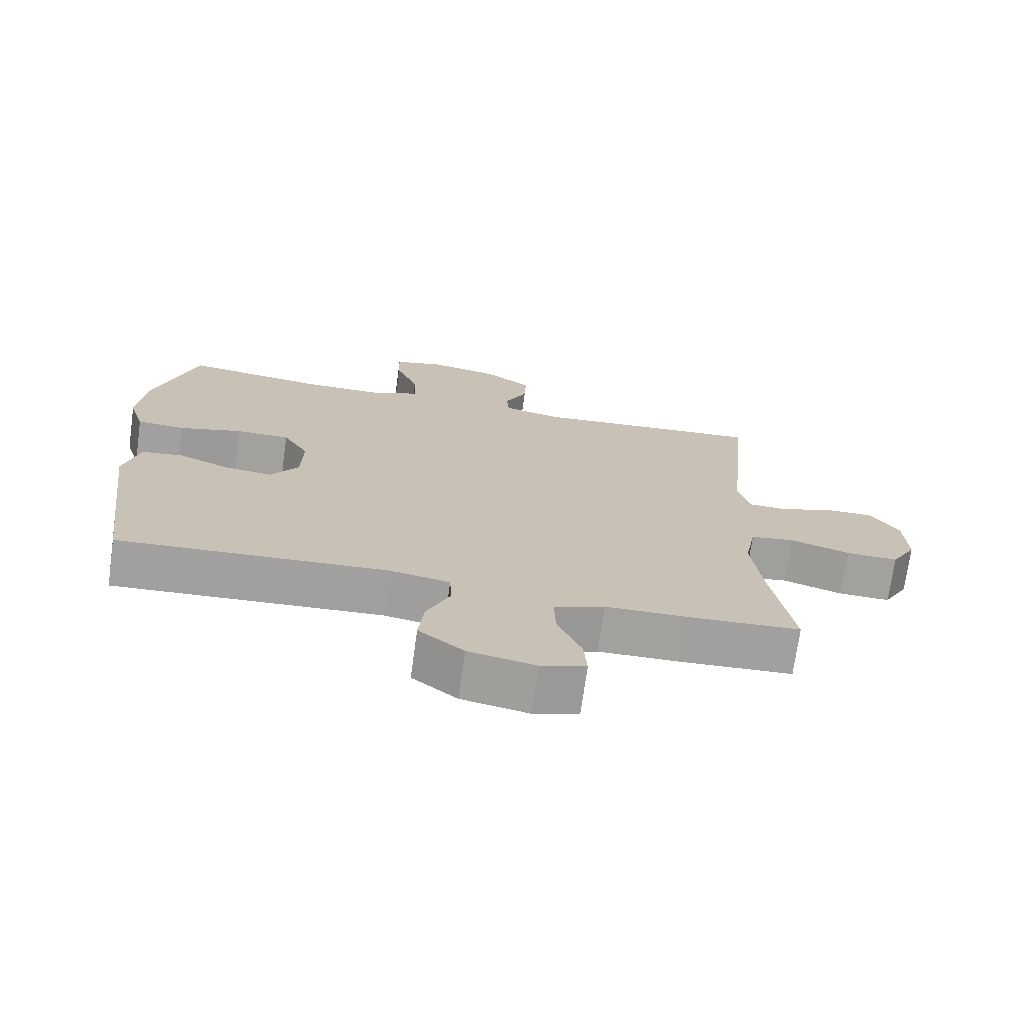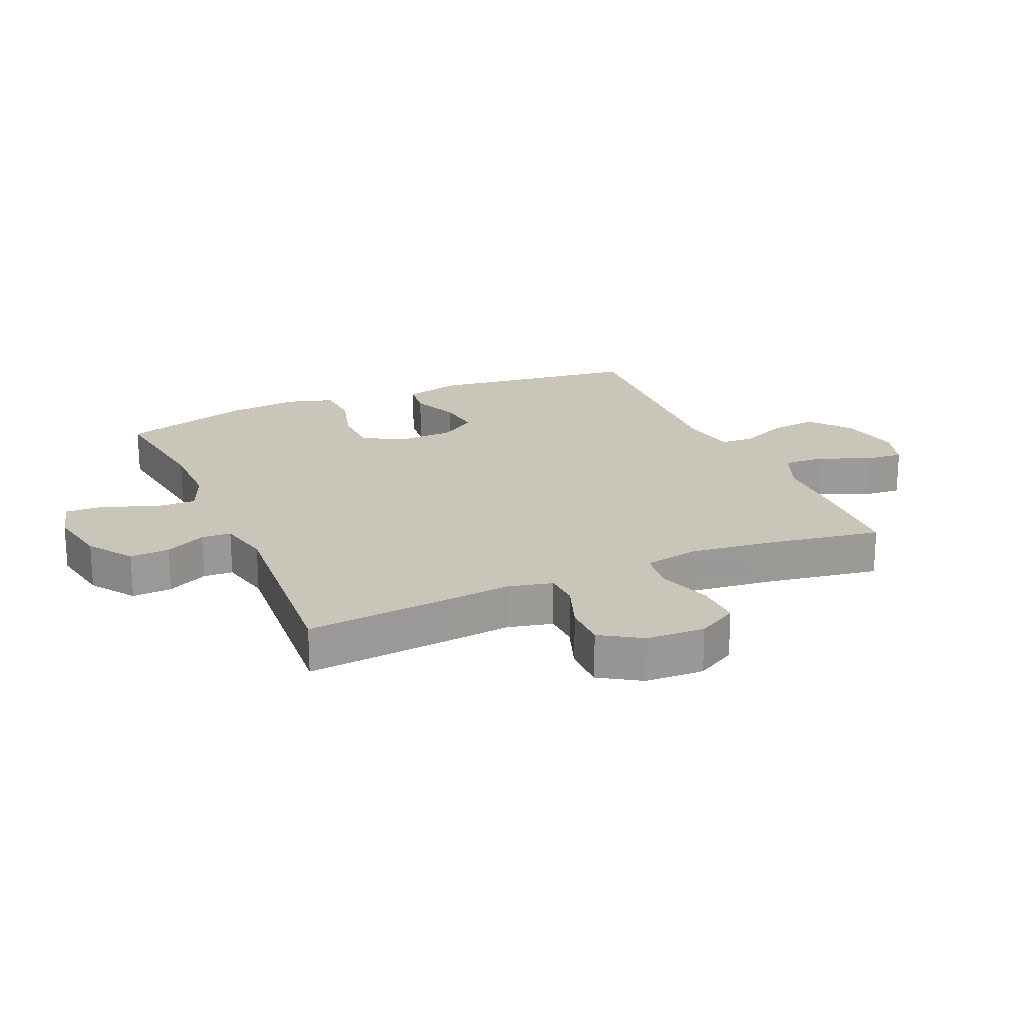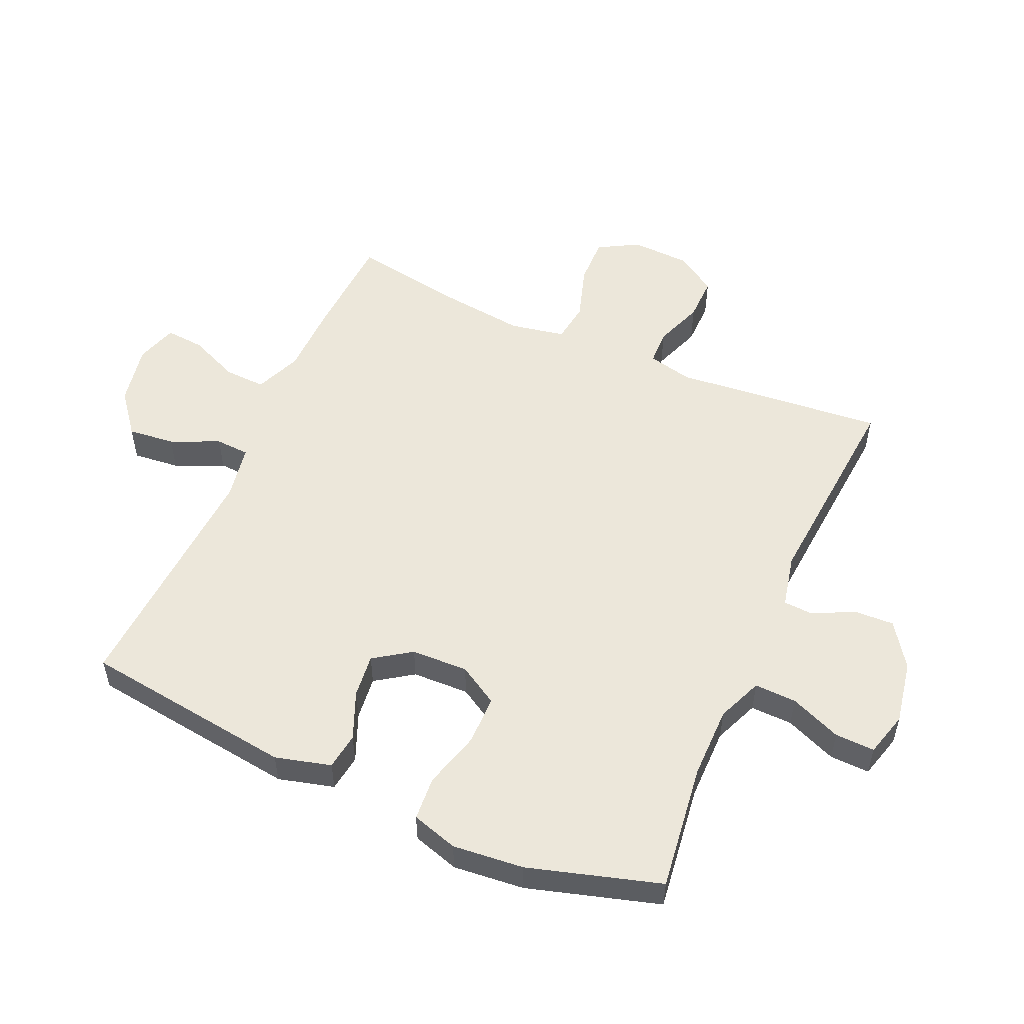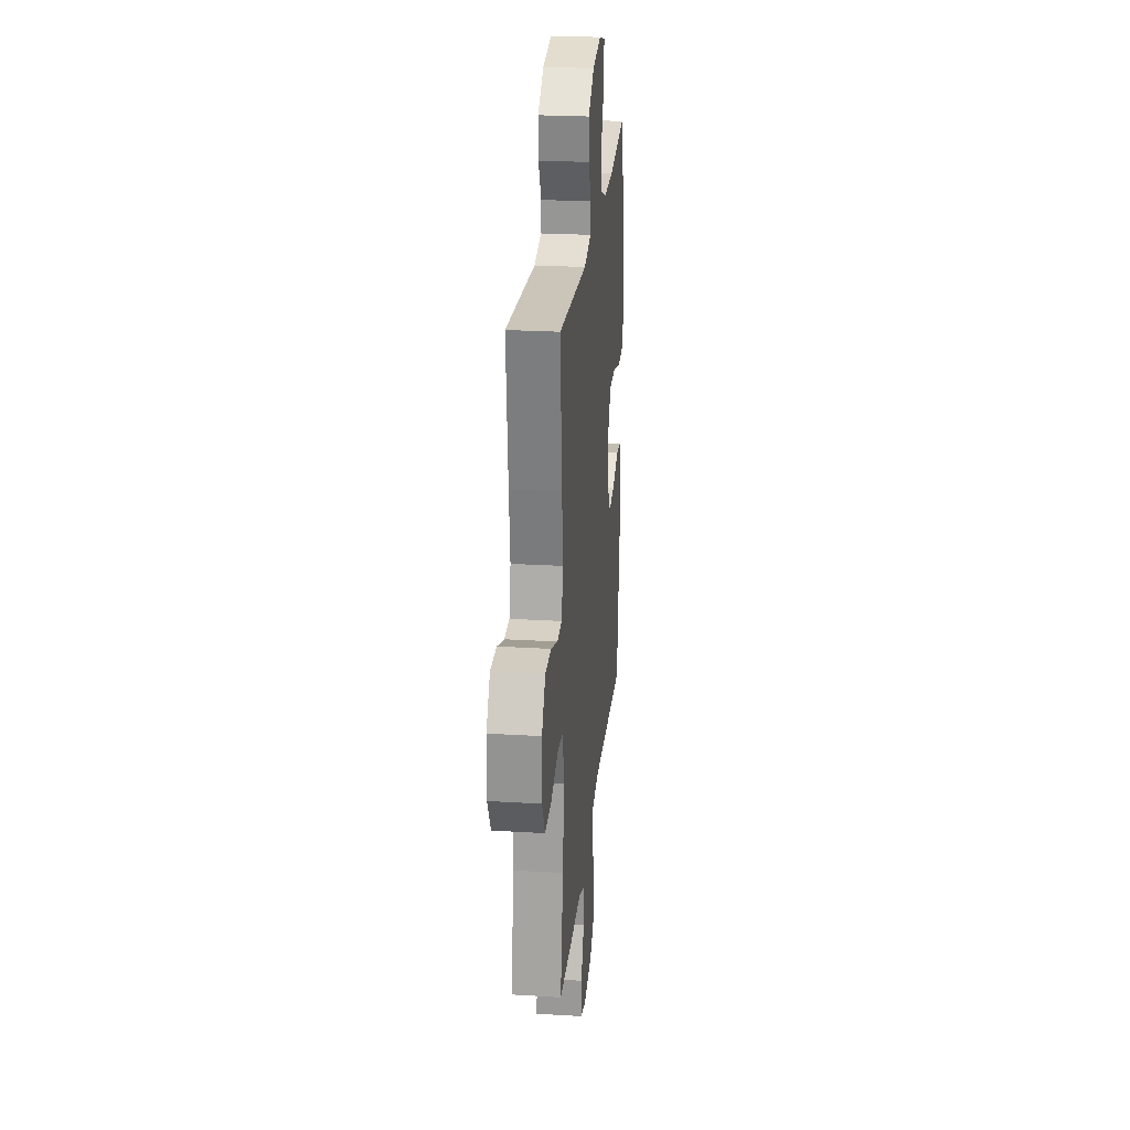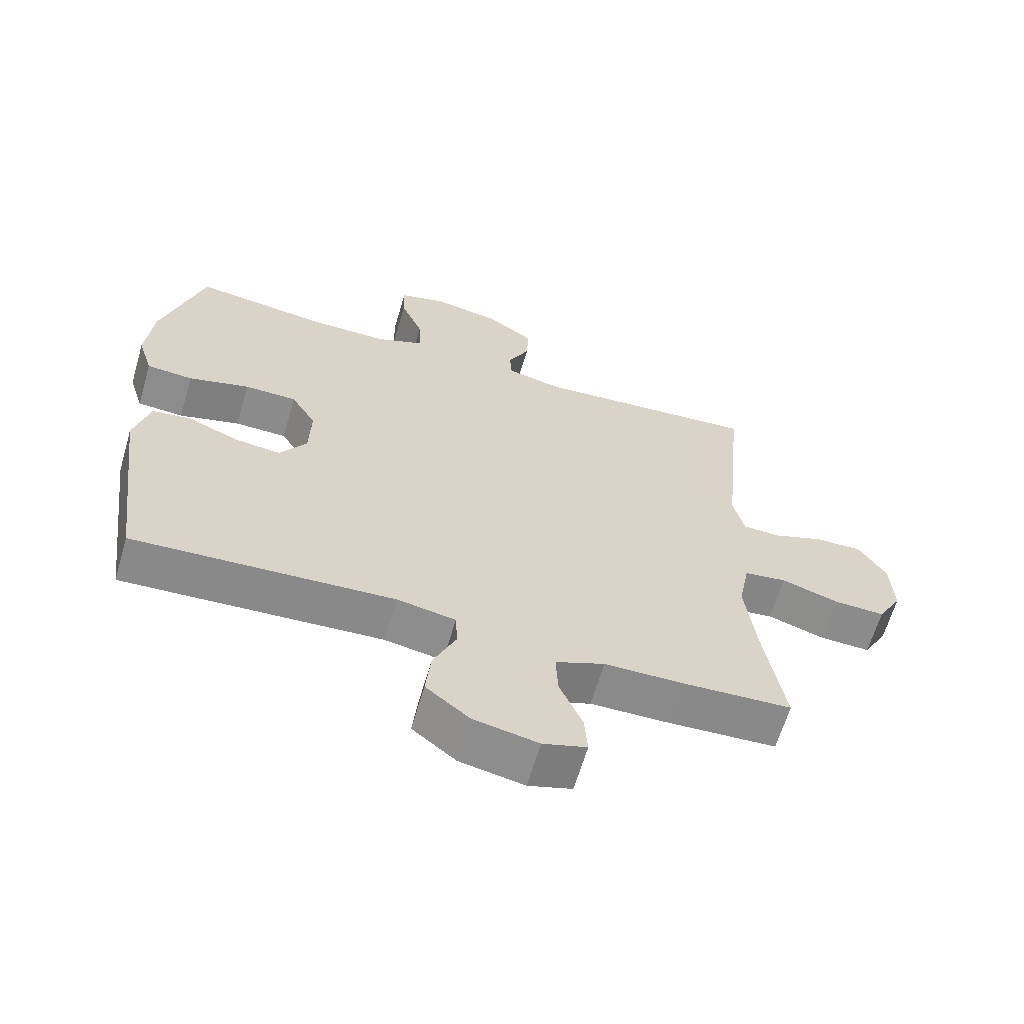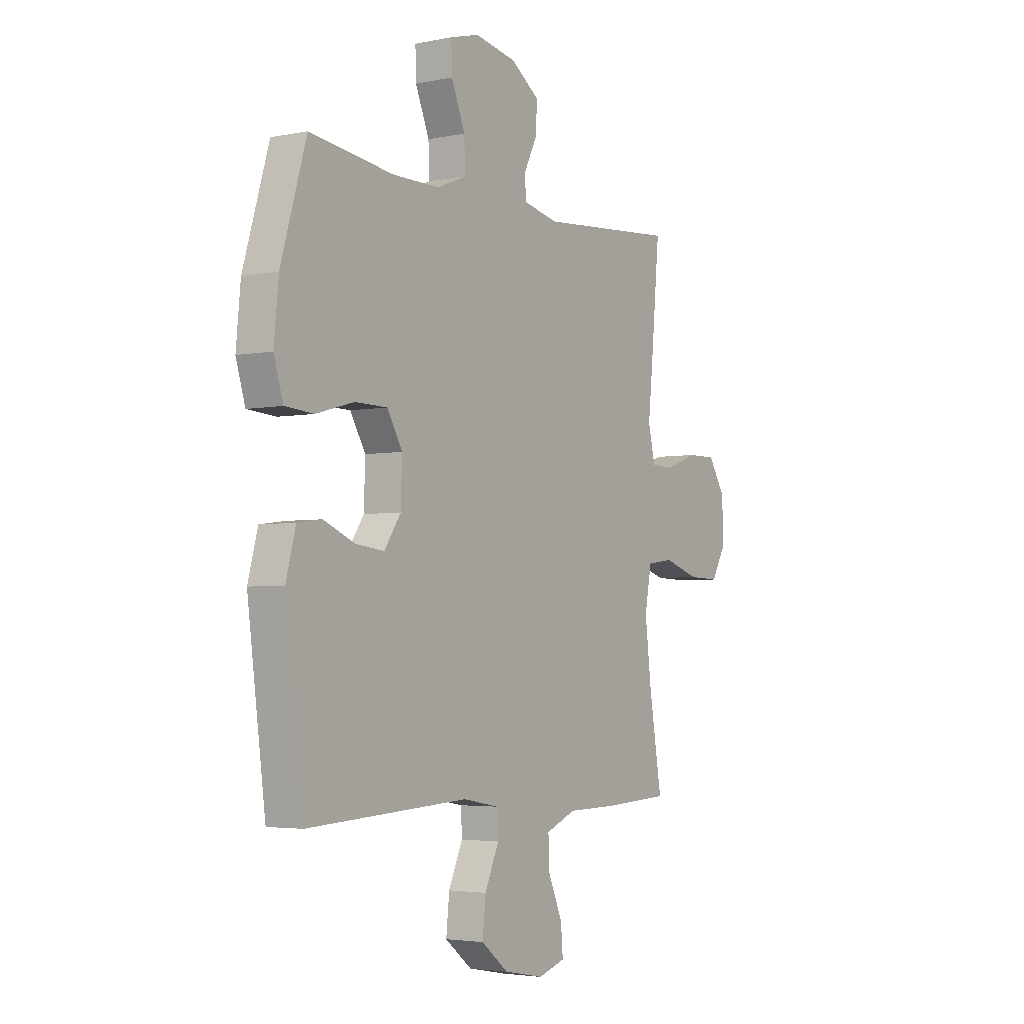
<metadata>
{"format":"obj","ext":"obj","renderer":"f3d","projection":"perspective","resolution":1024,"background":"white","views":[{"elev":-72.0,"azim":-7.9,"up":"+Z"},{"elev":20.7,"azim":66.3,"up":"+Y"},{"elev":53.4,"azim":-66.1,"up":"+Y"},{"elev":24.9,"azim":95.6,"up":"+Z"},{"elev":-63.7,"azim":-16.3,"up":"+Z"},{"elev":-3.7,"azim":-56.2,"up":"+Z"}]}
</metadata>
<code>
v -0.5 0.07 -0.5
v -0.545 0.07 -0.157
v -0.521 0.07 -0.067
v -0.461 0.07 -0.059
v -0.384 0.07 -0.091
v -0.313 0.07 -0.099
v -0.272 0.07 -0.039
v -0.269 0.07 0.053
v -0.307 0.07 0.117
v -0.387 0.07 0.118
v -0.48 0.07 0.092
v -0.551 0.07 0.097
v -0.574 0.07 0.172
v -0.563 0.07 0.287
v -0.5 0.07 0.5
v -0.294 0.07 0.473
v -0.177 0.07 0.473
v -0.104 0.07 0.503
v -0.106 0.07 0.571
v -0.14 0.07 0.654
v -0.142 0.07 0.718
v -0.07 0.07 0.738
v 0.033 0.07 0.719
v 0.104 0.07 0.67
v 0.101 0.07 0.605
v 0.068 0.07 0.539
v 0.071 0.07 0.491
v 0.157 0.07 0.472
v 0.5 0.07 0.5
v 0.479 0.07 0.274
v 0.467 0.07 0.16
v 0.484 0.07 0.087
v 0.541 0.07 0.085
v 0.62 0.07 0.114
v 0.692 0.07 0.115
v 0.734 0.07 0.049
v 0.738 0.07 -0.046
v 0.701 0.07 -0.111
v 0.624 0.07 -0.109
v 0.535 0.07 -0.081
v 0.47 0.07 -0.09
v 0.453 0.07 -0.179
v 0.469 0.07 -0.313
v 0.5 0.07 -0.5
v 0.332 0.07 -0.509
v 0.212 0.07 -0.511
v 0.137 0.07 -0.542
v 0.14 0.07 -0.609
v 0.175 0.07 -0.69
v 0.18 0.07 -0.753
v 0.113 0.07 -0.774
v 0.014 0.07 -0.755
v -0.053 0.07 -0.702
v -0.045 0.07 -0.626
v -0.01 0.07 -0.548
v -0.013 0.07 -0.493
v -0.102 0.07 -0.477
v -0.5 0 -0.5
v -0.545 0 -0.157
v -0.521 0 -0.067
v -0.461 0 -0.059
v -0.384 0 -0.091
v -0.313 0 -0.099
v -0.272 0 -0.039
v -0.269 0 0.053
v -0.307 0 0.117
v -0.387 0 0.118
v -0.48 0 0.092
v -0.551 0 0.097
v -0.574 0 0.172
v -0.563 0 0.287
v -0.5 0 0.5
v -0.294 0 0.473
v -0.177 0 0.473
v -0.104 0 0.503
v -0.106 0 0.571
v -0.14 0 0.654
v -0.142 0 0.718
v -0.07 0 0.738
v 0.033 0 0.719
v 0.104 0 0.67
v 0.101 0 0.605
v 0.068 0 0.539
v 0.071 0 0.491
v 0.157 0 0.472
v 0.5 0 0.5
v 0.479 0 0.274
v 0.467 0 0.16
v 0.484 0 0.087
v 0.541 0 0.085
v 0.62 0 0.114
v 0.692 0 0.115
v 0.734 0 0.049
v 0.738 0 -0.046
v 0.701 0 -0.111
v 0.624 0 -0.109
v 0.535 0 -0.081
v 0.47 0 -0.09
v 0.453 0 -0.179
v 0.469 0 -0.313
v 0.5 0 -0.5
v 0.332 0 -0.509
v 0.212 0 -0.511
v 0.137 0 -0.542
v 0.14 0 -0.609
v 0.175 0 -0.69
v 0.18 0 -0.753
v 0.113 0 -0.774
v 0.014 0 -0.755
v -0.053 0 -0.702
v -0.045 0 -0.626
v -0.01 0 -0.548
v -0.013 0 -0.493
v -0.102 0 -0.477
f 53 54 55
f 52 53 55
f 51 52 55
f 50 51 55
f 49 50 55
f 48 49 55
f 47 48 55 56
f 46 47 56
f 46 56 57
f 45 46 57
f 44 45 57
f 43 44 57
f 38 39 40
f 37 38 40
f 36 37 40
f 35 36 40
f 34 35 40
f 33 34 40
f 32 33 40 41
f 31 32 41 42
f 28 29 30 31
f 27 28 31 42
f 24 25 26
f 23 24 26
f 22 23 26
f 21 22 26
f 20 21 26
f 19 20 26
f 18 19 26 27
f 42 43 57
f 27 42 57
f 18 27 57
f 17 18 57
f 14 15 16
f 13 14 16
f 12 13 16
f 11 12 16
f 10 11 16
f 3 4 5
f 2 3 5
f 1 2 5
f 57 1 5
f 57 5 6
f 9 10 16 17
f 8 9 17
f 7 8 17 57
f 6 7 57
f 112 111 110
f 112 110 109
f 112 109 108
f 112 108 107
f 112 107 106
f 112 106 105
f 113 112 105 104
f 113 104 103
f 114 113 103
f 114 103 102
f 114 102 101
f 114 101 100
f 97 96 95
f 97 95 94
f 97 94 93
f 97 93 92
f 97 92 91
f 97 91 90
f 98 97 90 89
f 99 98 89 88
f 88 87 86 85
f 99 88 85 84
f 83 82 81
f 83 81 80
f 83 80 79
f 83 79 78
f 83 78 77
f 83 77 76
f 84 83 76 75
f 114 100 99
f 114 99 84
f 114 84 75
f 114 75 74
f 73 72 71
f 73 71 70
f 73 70 69
f 73 69 68
f 73 68 67
f 62 61 60
f 62 60 59
f 62 59 58
f 62 58 114
f 63 62 114
f 74 73 67 66
f 74 66 65
f 114 74 65 64
f 114 64 63
f 1 58 59 2
f 2 59 60 3
f 3 60 61 4
f 4 61 62 5
f 5 62 63 6
f 6 63 64 7
f 7 64 65 8
f 8 65 66 9
f 9 66 67 10
f 10 67 68 11
f 11 68 69 12
f 12 69 70 13
f 13 70 71 14
f 14 71 72 15
f 15 72 73 16
f 16 73 74 17
f 17 74 75 18
f 18 75 76 19
f 19 76 77 20
f 20 77 78 21
f 21 78 79 22
f 22 79 80 23
f 23 80 81 24
f 24 81 82 25
f 25 82 83 26
f 26 83 84 27
f 27 84 85 28
f 28 85 86 29
f 29 86 87 30
f 30 87 88 31
f 31 88 89 32
f 32 89 90 33
f 33 90 91 34
f 34 91 92 35
f 35 92 93 36
f 36 93 94 37
f 37 94 95 38
f 38 95 96 39
f 39 96 97 40
f 40 97 98 41
f 41 98 99 42
f 42 99 100 43
f 43 100 101 44
f 44 101 102 45
f 45 102 103 46
f 46 103 104 47
f 47 104 105 48
f 48 105 106 49
f 49 106 107 50
f 50 107 108 51
f 51 108 109 52
f 52 109 110 53
f 53 110 111 54
f 54 111 112 55
f 55 112 113 56
f 56 113 114 57
f 57 114 58 1

</code>
